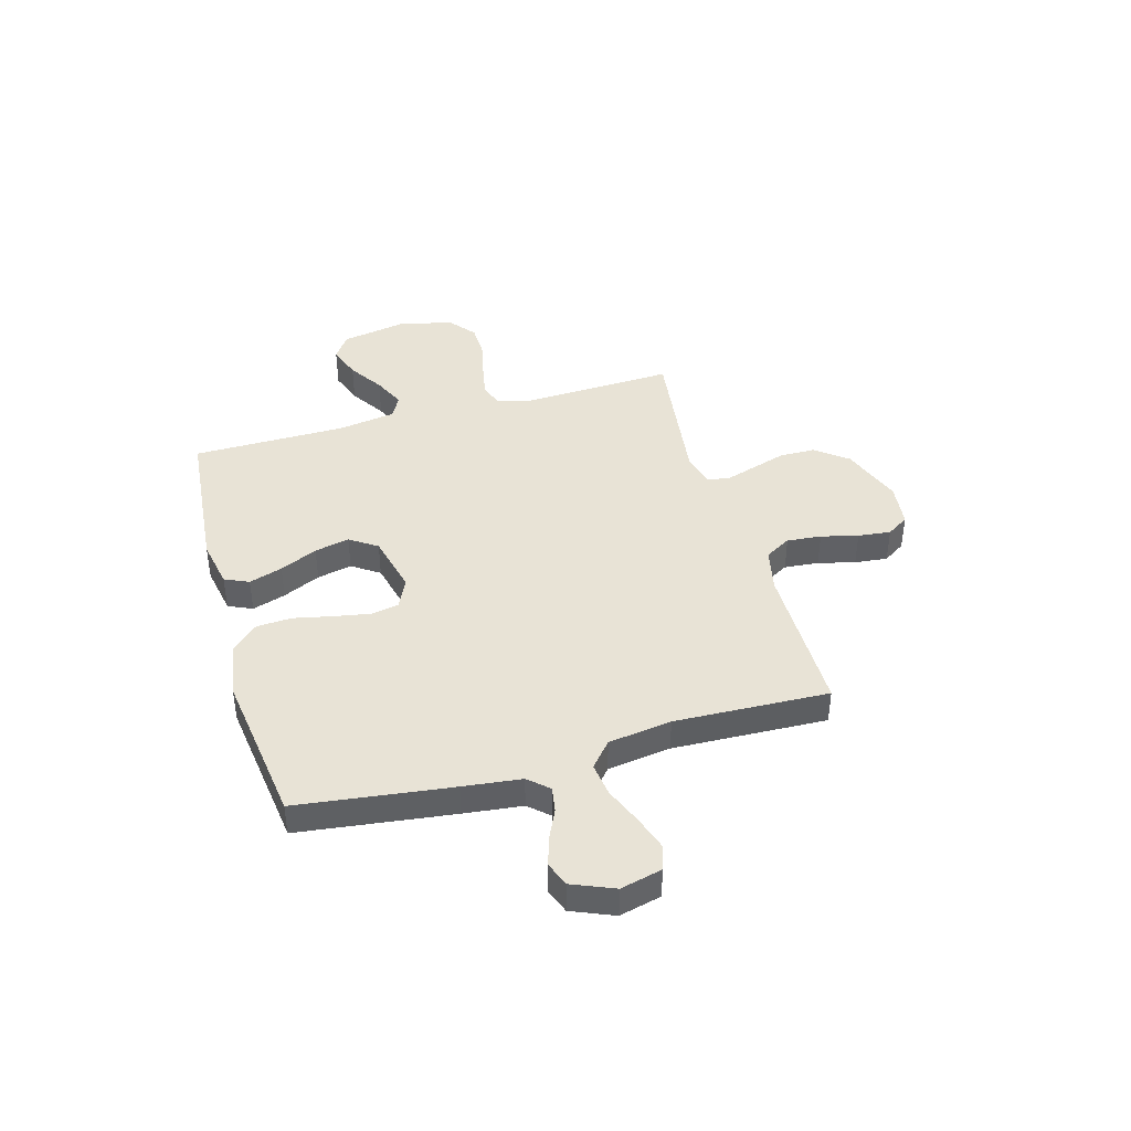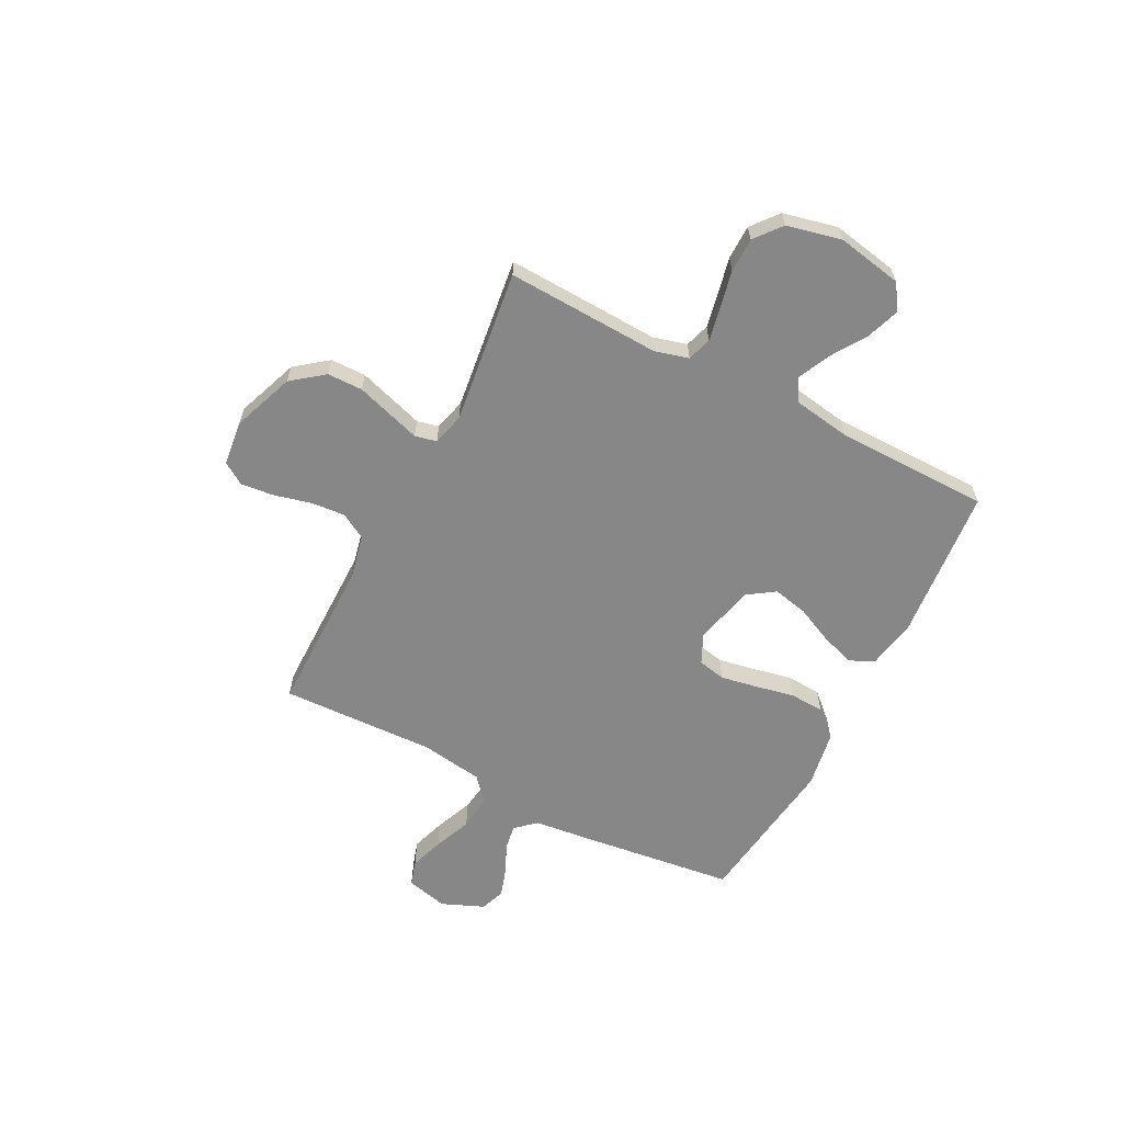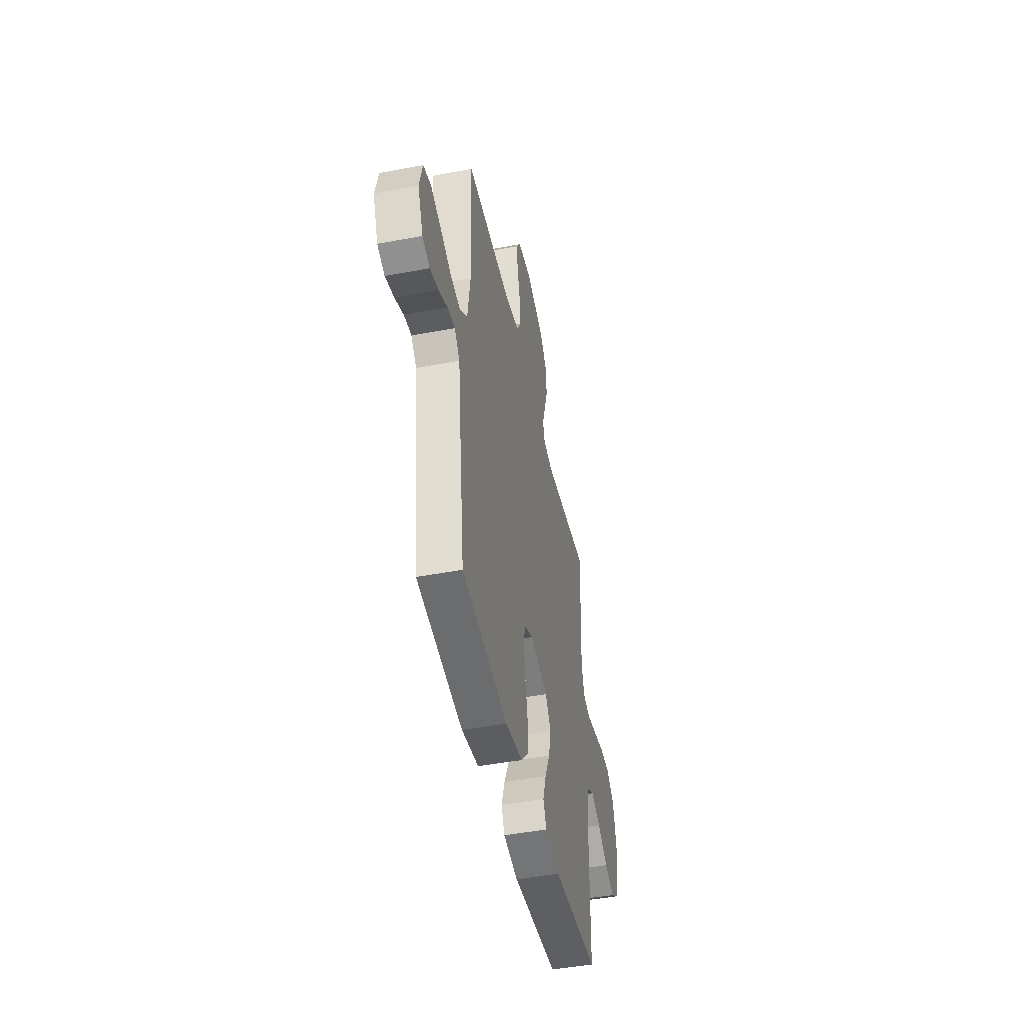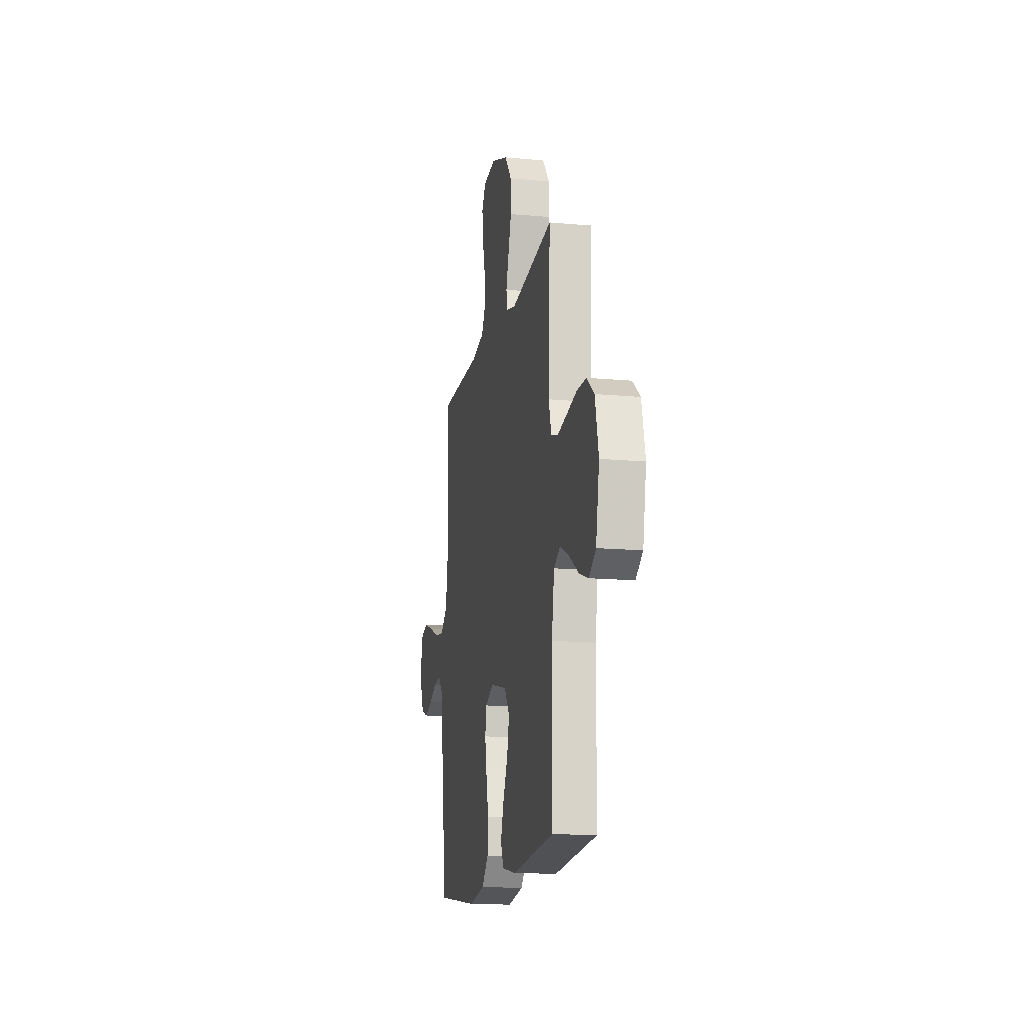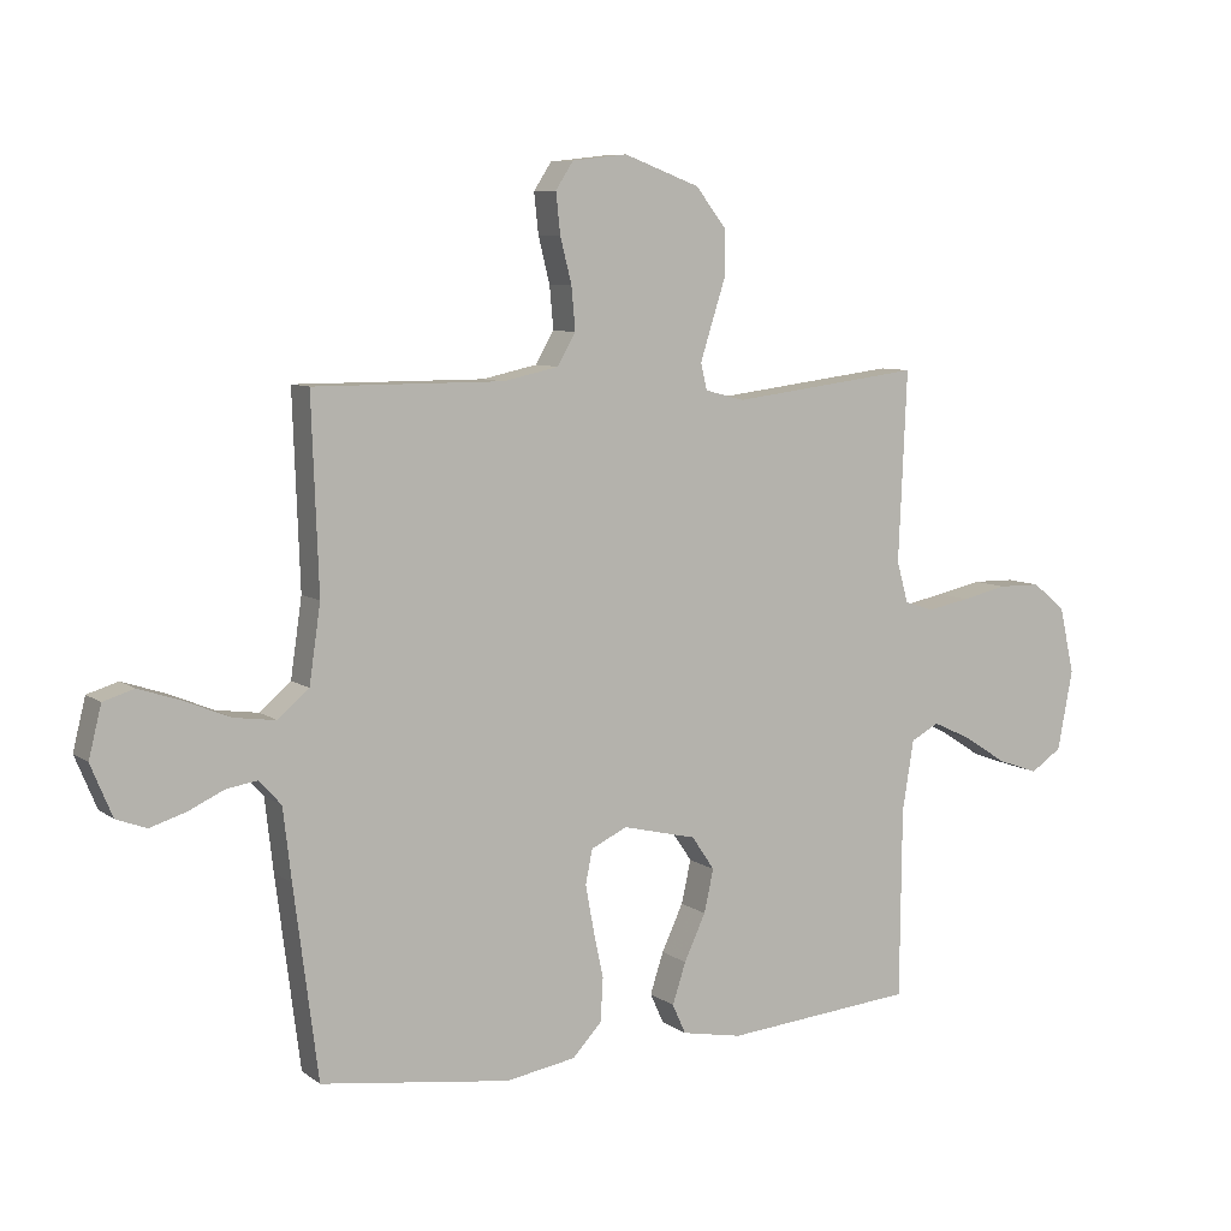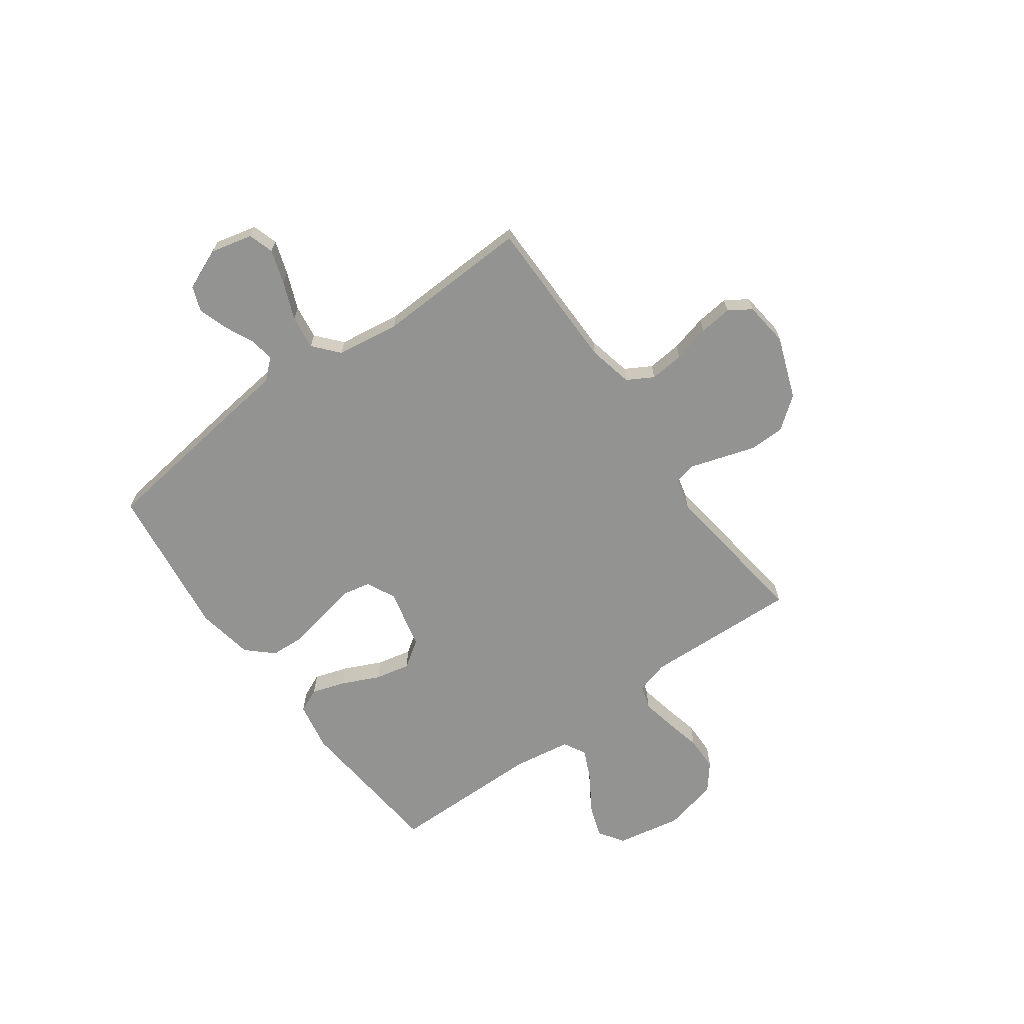
<metadata>
{"format":"obj","ext":"obj","renderer":"f3d","projection":"perspective","resolution":1024,"background":"white","views":[{"elev":41.8,"azim":-105.8,"up":"+Y"},{"elev":-62.4,"azim":62.7,"up":"+Y"},{"elev":-46.3,"azim":-77.8,"up":"+Z"},{"elev":-15.1,"azim":78.9,"up":"+Z"},{"elev":7.8,"azim":-28.4,"up":"+Z"},{"elev":-66.6,"azim":-54.0,"up":"+Y"}]}
</metadata>
<code>
v 0.5 0.07 -0.5
v 0.2 0.07 -0.527
v 0.104 0.07 -0.509
v 0.083 0.07 -0.462
v 0.104 0.07 -0.397
v 0.138 0.07 -0.324
v 0.153 0.07 -0.256
v 0.117 0.07 -0.203
v 0 0.07 -0.175
v -0.057 0.07 -0.202
v -0.068 0.07 -0.256
v -0.055 0.07 -0.327
v -0.039 0.07 -0.403
v -0.043 0.07 -0.471
v -0.089 0.07 -0.521
v -0.2 0.07 -0.54
v -0.5 0.07 -0.5
v -0.538 0.07 -0.2
v -0.551 0.07 -0.087
v -0.586 0.07 -0.048
v -0.635 0.07 -0.056
v -0.691 0.07 -0.082
v -0.748 0.07 -0.1
v -0.796 0.07 -0.082
v -0.83 0.07 0
v -0.81 0.07 0.081
v -0.761 0.07 0.096
v -0.695 0.07 0.074
v -0.622 0.07 0.044
v -0.556 0.07 0.035
v -0.507 0.07 0.077
v -0.489 0.07 0.2
v -0.5 0.07 0.5
v -0.2 0.07 0.5
v -0.113 0.07 0.519
v -0.084 0.07 0.569
v -0.09 0.07 0.636
v -0.108 0.07 0.708
v -0.115 0.07 0.772
v -0.087 0.07 0.815
v 0 0.07 0.825
v 0.12 0.07 0.78
v 0.168 0.07 0.718
v 0.169 0.07 0.649
v 0.147 0.07 0.58
v 0.128 0.07 0.52
v 0.138 0.07 0.478
v 0.2 0.07 0.462
v 0.5 0.07 0.5
v 0.487 0.07 0.2
v 0.505 0.07 0.135
v 0.552 0.07 0.12
v 0.618 0.07 0.133
v 0.69 0.07 0.149
v 0.757 0.07 0.148
v 0.809 0.07 0.106
v 0.833 0.07 0
v 0.809 0.07 -0.127
v 0.76 0.07 -0.16
v 0.695 0.07 -0.137
v 0.627 0.07 -0.093
v 0.565 0.07 -0.064
v 0.521 0.07 -0.088
v 0.503 0.07 -0.2
v 0.5 0 -0.5
v 0.2 0 -0.527
v 0.104 0 -0.509
v 0.083 0 -0.462
v 0.104 0 -0.397
v 0.138 0 -0.324
v 0.153 0 -0.256
v 0.117 0 -0.203
v 0 0 -0.175
v -0.057 0 -0.202
v -0.068 0 -0.256
v -0.055 0 -0.327
v -0.039 0 -0.403
v -0.043 0 -0.471
v -0.089 0 -0.521
v -0.2 0 -0.54
v -0.5 0 -0.5
v -0.538 0 -0.2
v -0.551 0 -0.087
v -0.586 0 -0.048
v -0.635 0 -0.056
v -0.691 0 -0.082
v -0.748 0 -0.1
v -0.796 0 -0.082
v -0.83 0 0
v -0.81 0 0.081
v -0.761 0 0.096
v -0.695 0 0.074
v -0.622 0 0.044
v -0.556 0 0.035
v -0.507 0 0.077
v -0.489 0 0.2
v -0.5 0 0.5
v -0.2 0 0.5
v -0.113 0 0.519
v -0.084 0 0.569
v -0.09 0 0.636
v -0.108 0 0.708
v -0.115 0 0.772
v -0.087 0 0.815
v 0 0 0.825
v 0.12 0 0.78
v 0.168 0 0.718
v 0.169 0 0.649
v 0.147 0 0.58
v 0.128 0 0.52
v 0.138 0 0.478
v 0.2 0 0.462
v 0.5 0 0.5
v 0.487 0 0.2
v 0.505 0 0.135
v 0.552 0 0.12
v 0.618 0 0.133
v 0.69 0 0.149
v 0.757 0 0.148
v 0.809 0 0.106
v 0.833 0 0
v 0.809 0 -0.127
v 0.76 0 -0.16
v 0.695 0 -0.137
v 0.627 0 -0.093
v 0.565 0 -0.064
v 0.521 0 -0.088
v 0.503 0 -0.2
f 59 60 61
f 58 59 61
f 57 58 61
f 56 57 61
f 55 56 61
f 54 55 61
f 53 54 61
f 52 53 61 62
f 51 52 62 63
f 48 49 50
f 51 63 64
f 50 51 64
f 48 50 64
f 47 48 64
f 43 44 45
f 42 43 45
f 41 42 45
f 40 41 45
f 39 40 45
f 38 39 45
f 37 38 45
f 36 37 45 46
f 35 36 46 47
f 32 33 34
f 35 47 64
f 34 35 64
f 32 34 64
f 31 32 64
f 27 28 29
f 26 27 29
f 25 26 29
f 24 25 29
f 23 24 29
f 22 23 29
f 21 22 29
f 20 21 29 30
f 30 31 64
f 20 30 64
f 19 20 64
f 17 18 19
f 16 17 19
f 15 16 19
f 14 15 19
f 13 14 19
f 12 13 19
f 4 5 6
f 3 4 6
f 2 3 6
f 1 2 6
f 64 1 6
f 64 6 7
f 11 12 19
f 10 11 19
f 9 10 19
f 9 19 64
f 8 9 64
f 7 8 64
f 125 124 123
f 125 123 122
f 125 122 121
f 125 121 120
f 125 120 119
f 125 119 118
f 125 118 117
f 126 125 117 116
f 127 126 116 115
f 114 113 112
f 128 127 115
f 128 115 114
f 128 114 112
f 128 112 111
f 109 108 107
f 109 107 106
f 109 106 105
f 109 105 104
f 109 104 103
f 109 103 102
f 109 102 101
f 110 109 101 100
f 111 110 100 99
f 98 97 96
f 128 111 99
f 128 99 98
f 128 98 96
f 128 96 95
f 93 92 91
f 93 91 90
f 93 90 89
f 93 89 88
f 93 88 87
f 93 87 86
f 93 86 85
f 94 93 85 84
f 128 95 94
f 128 94 84
f 128 84 83
f 83 82 81
f 83 81 80
f 83 80 79
f 83 79 78
f 83 78 77
f 83 77 76
f 70 69 68
f 70 68 67
f 70 67 66
f 70 66 65
f 70 65 128
f 71 70 128
f 83 76 75
f 83 75 74
f 83 74 73
f 128 83 73
f 128 73 72
f 128 72 71
f 1 65 66 2
f 2 66 67 3
f 3 67 68 4
f 4 68 69 5
f 5 69 70 6
f 6 70 71 7
f 7 71 72 8
f 8 72 73 9
f 9 73 74 10
f 10 74 75 11
f 11 75 76 12
f 12 76 77 13
f 13 77 78 14
f 14 78 79 15
f 15 79 80 16
f 16 80 81 17
f 17 81 82 18
f 18 82 83 19
f 19 83 84 20
f 20 84 85 21
f 21 85 86 22
f 22 86 87 23
f 23 87 88 24
f 24 88 89 25
f 25 89 90 26
f 26 90 91 27
f 27 91 92 28
f 28 92 93 29
f 29 93 94 30
f 30 94 95 31
f 31 95 96 32
f 32 96 97 33
f 33 97 98 34
f 34 98 99 35
f 35 99 100 36
f 36 100 101 37
f 37 101 102 38
f 38 102 103 39
f 39 103 104 40
f 40 104 105 41
f 41 105 106 42
f 42 106 107 43
f 43 107 108 44
f 44 108 109 45
f 45 109 110 46
f 46 110 111 47
f 47 111 112 48
f 48 112 113 49
f 49 113 114 50
f 50 114 115 51
f 51 115 116 52
f 52 116 117 53
f 53 117 118 54
f 54 118 119 55
f 55 119 120 56
f 56 120 121 57
f 57 121 122 58
f 58 122 123 59
f 59 123 124 60
f 60 124 125 61
f 61 125 126 62
f 62 126 127 63
f 63 127 128 64
f 64 128 65 1

</code>
